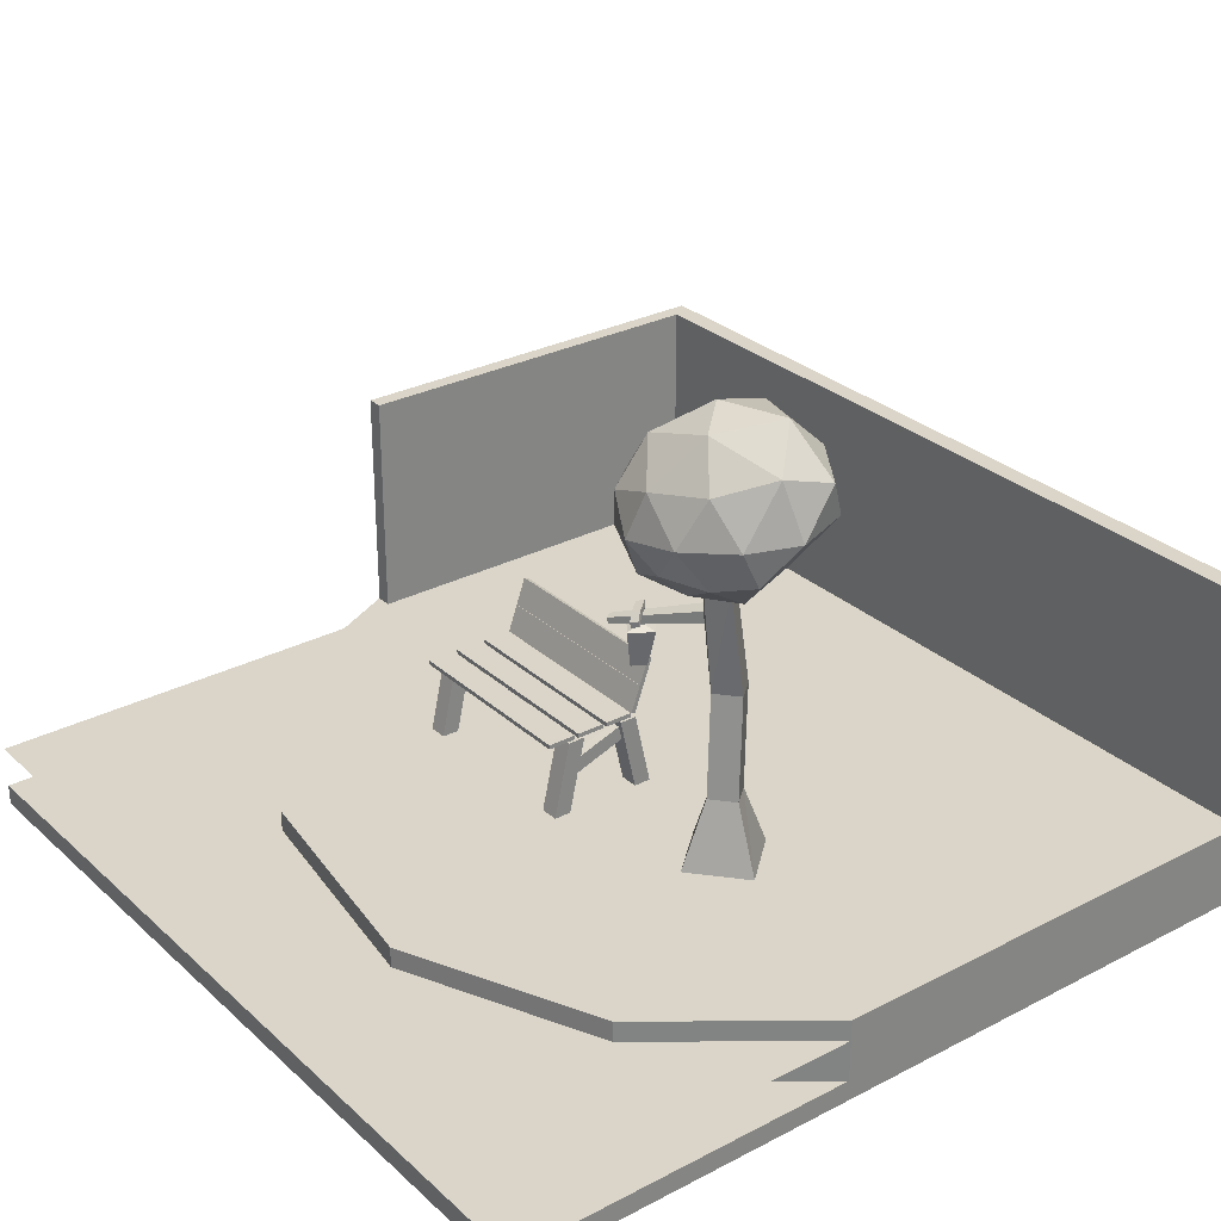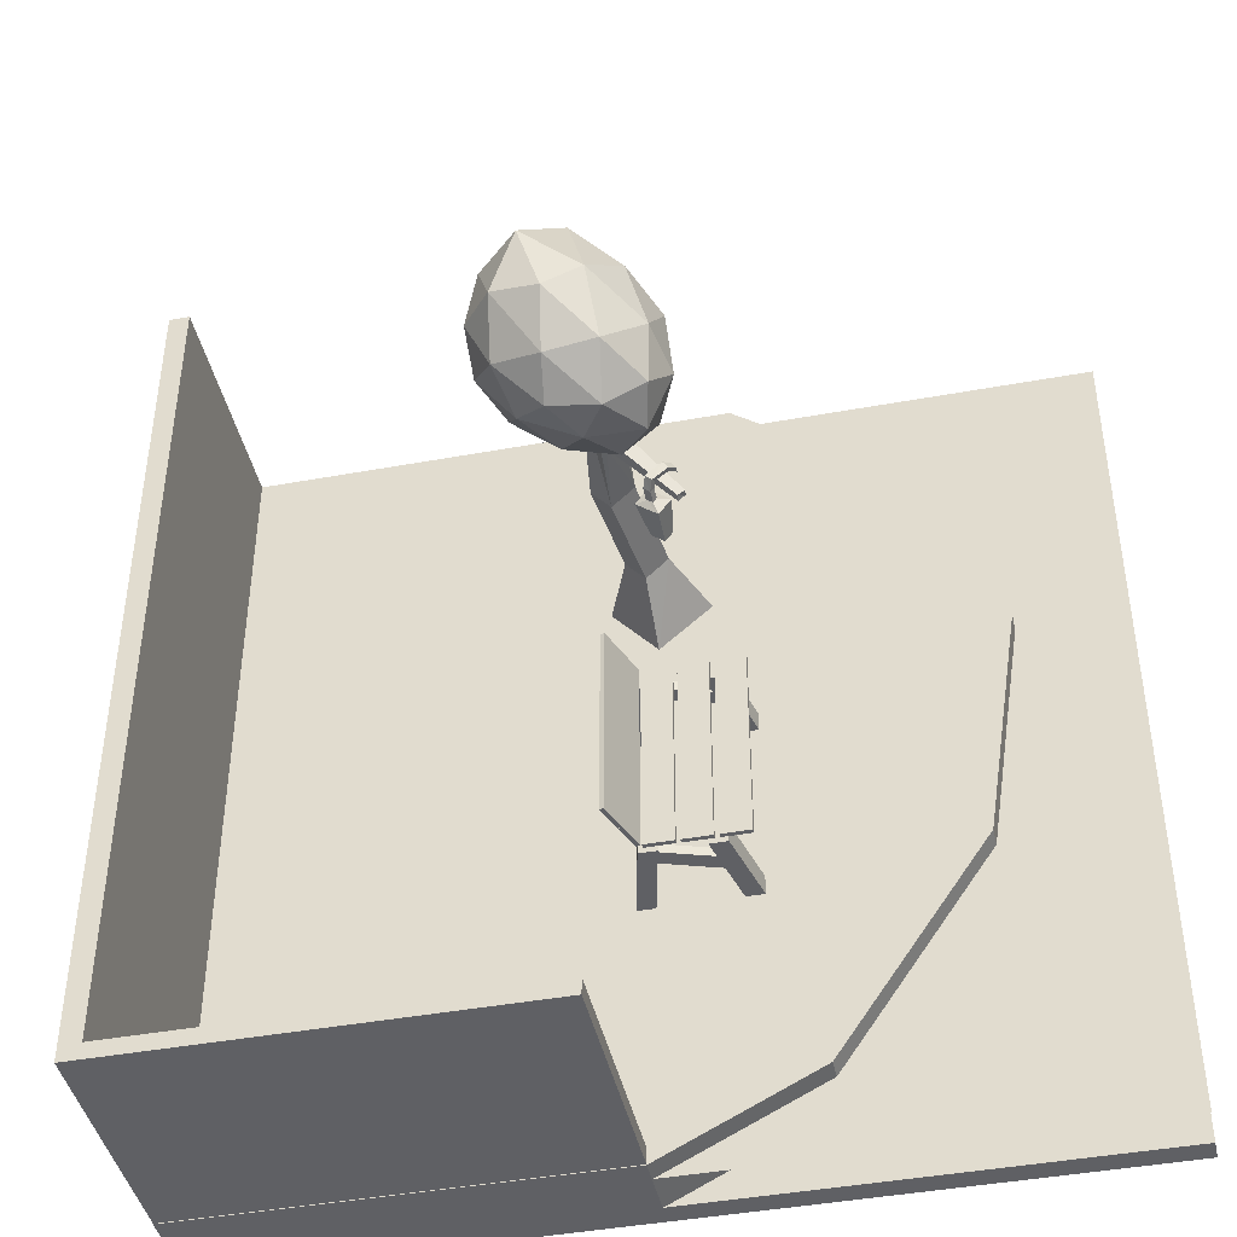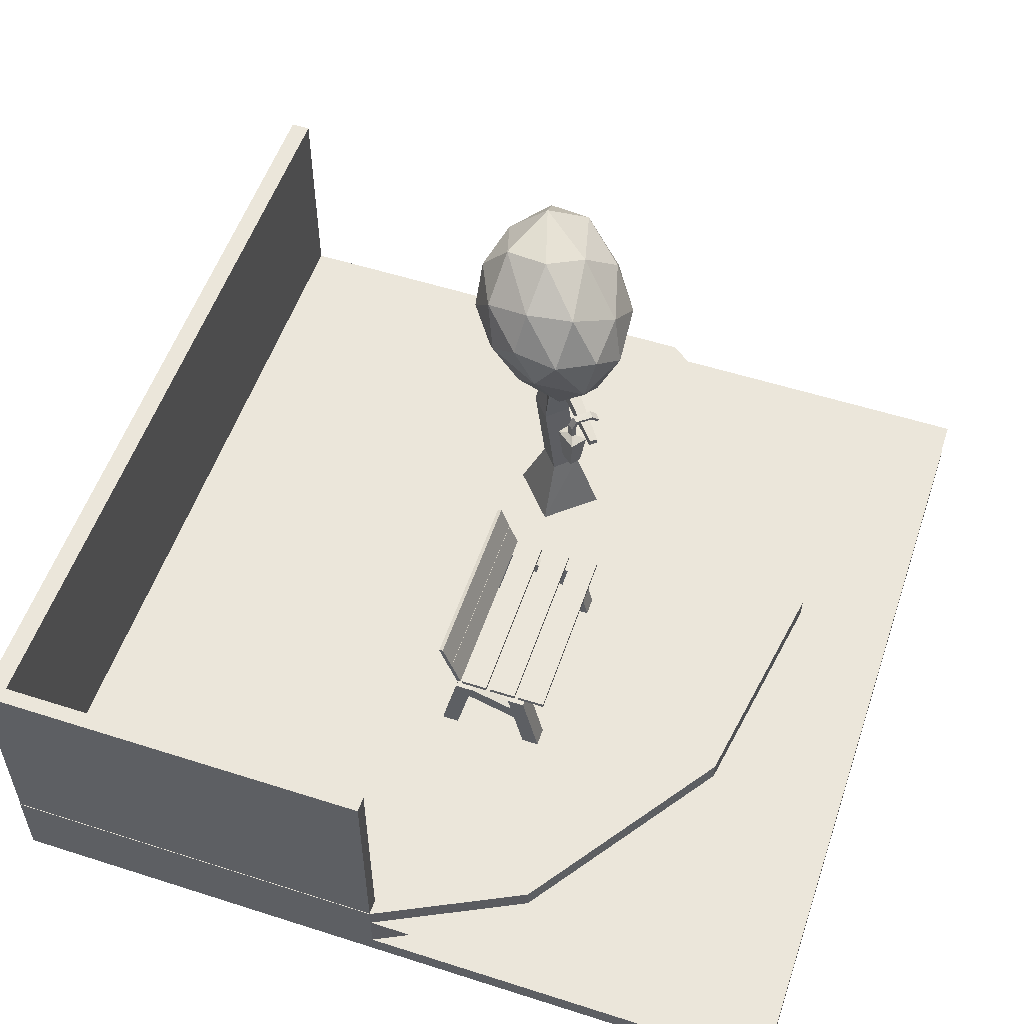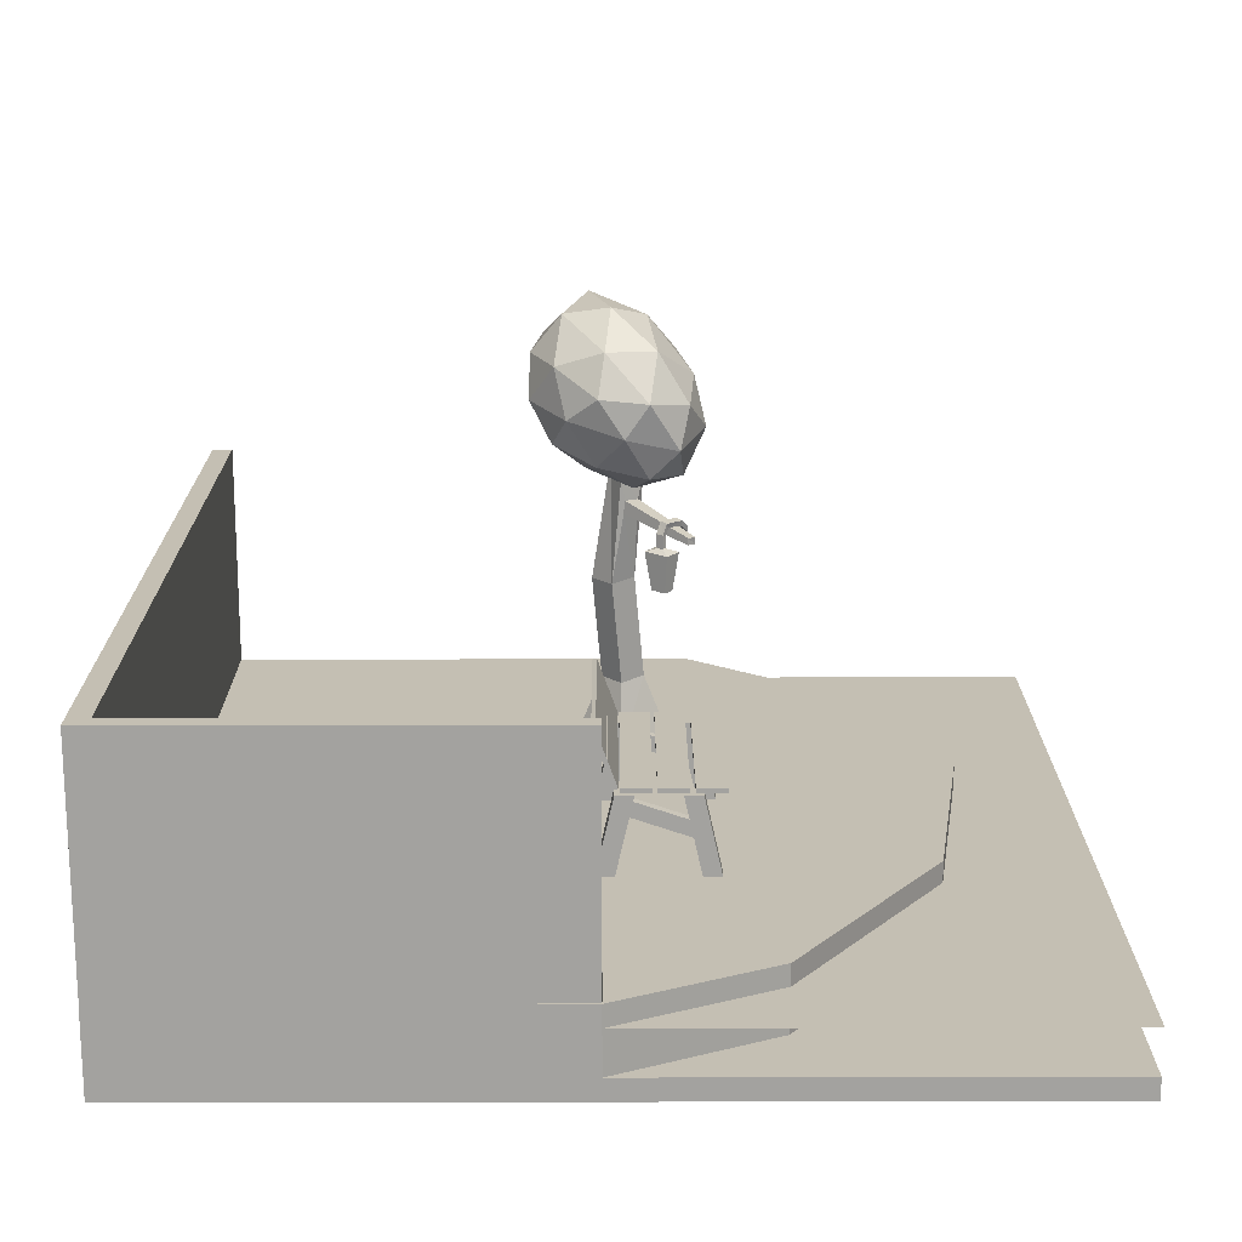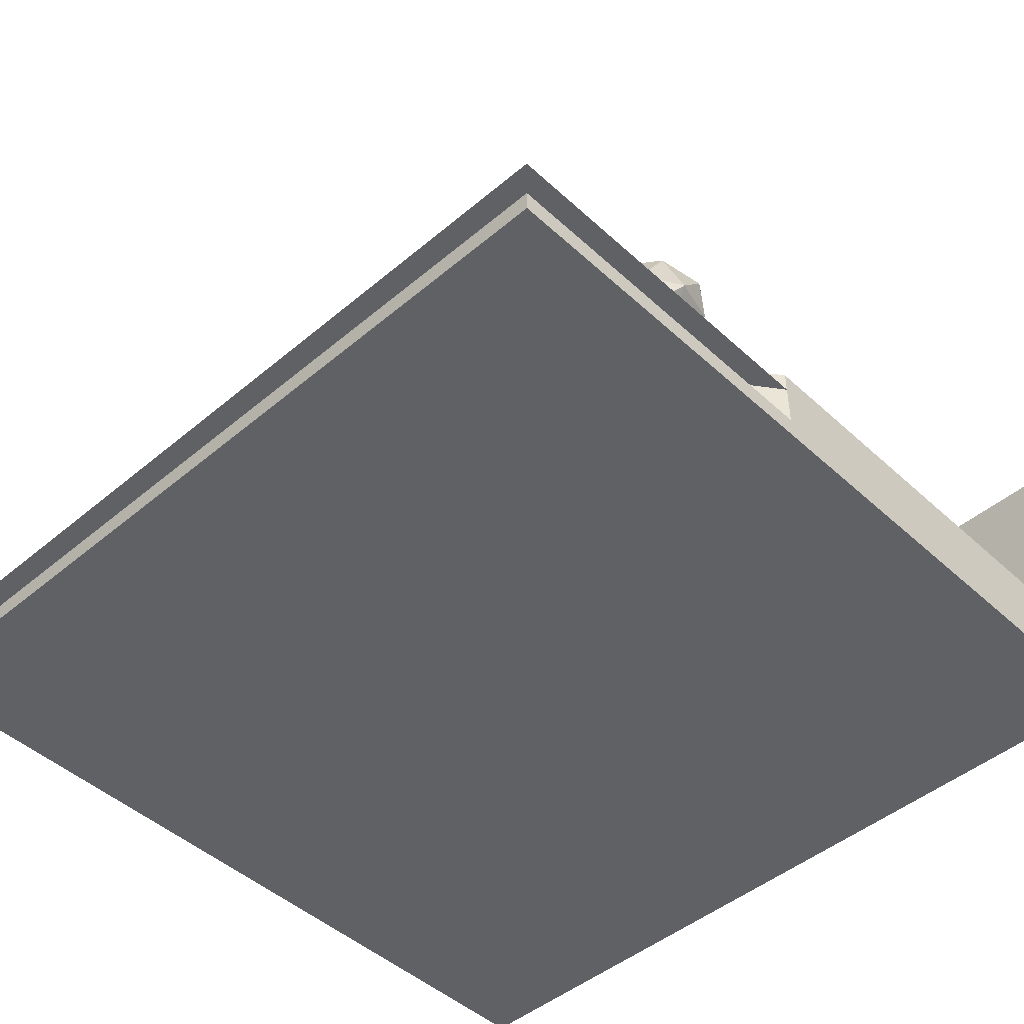
<metadata>
{"format":"obj","ext":"obj","renderer":"f3d","projection":"perspective","resolution":1024,"background":"white","views":[{"elev":29.1,"azim":-37.5,"up":"+Y"},{"elev":-43.2,"azim":-167.7,"up":"+Z"},{"elev":54.8,"azim":-161.3,"up":"+Y"},{"elev":17.7,"azim":179.8,"up":"+Y"},{"elev":-46.5,"azim":-46.2,"up":"+Y"}]}
</metadata>
<code>
o Tile003.bench_Cube.003
v -0.9571 0.6256 0.4273
v -0.756 1.519 0.4273
v -0.9571 0.6256 0.2034
v -0.756 1.519 0.2034
v -0.7511 0.6256 0.4273
v -0.55 1.519 0.4273
v -0.7511 0.6256 0.2034
v -0.55 1.519 0.2034
v 0.3548 0.6256 0.2034
v 0.1536 1.519 0.2034
v 0.3548 0.6256 0.4273
v 0.1536 1.519 0.4273
v 0.1488 0.6256 0.2034
v -0.05229 1.519 0.2034
v 0.1488 0.6256 0.4273
v -0.05229 1.519 0.4273
v 0.1484 1.306 0.2598
v -0.6972 1.019 0.2598
v 0.1484 1.306 0.3648
v -0.6972 1.019 0.3648
v 0.09235 1.471 0.2598
v -0.7532 1.184 0.2598
v 0.09235 1.471 0.3648
v -0.7532 1.184 0.3648
v -1.006 1.525 0.4062
v -1.006 1.576 0.4062
v -1.006 1.525 -1.896
v -1.006 1.576 -1.896
v -0.6725 1.525 0.4062
v -0.6725 1.576 0.4062
v -0.6725 1.525 -1.896
v -0.6725 1.576 -1.896
v -0.6169 1.525 0.4062
v -0.6169 1.576 0.4062
v -0.6169 1.525 -1.896
v -0.6169 1.576 -1.896
v -0.2836 1.525 0.4062
v -0.2836 1.576 0.4062
v -0.2836 1.525 -1.896
v -0.2836 1.576 -1.896
v -0.2345 1.525 0.4062
v -0.2345 1.576 0.4062
v -0.2345 1.525 -1.896
v -0.2345 1.576 -1.896
v 0.09881 1.525 0.4062
v 0.09881 1.576 0.4062
v 0.09881 1.525 -1.896
v 0.09881 1.576 -1.896
v -0.9571 0.6256 -1.728
v -0.756 1.519 -1.728
v -0.9571 0.6256 -1.952
v -0.756 1.519 -1.952
v -0.7511 0.6256 -1.728
v -0.55 1.519 -1.728
v -0.7511 0.6256 -1.952
v -0.55 1.519 -1.952
v 0.3548 0.6256 -1.952
v 0.1536 1.519 -1.952
v 0.3548 0.6256 -1.728
v 0.1536 1.519 -1.728
v 0.1488 0.6256 -1.952
v -0.05229 1.519 -1.952
v 0.1488 0.6256 -1.728
v -0.05229 1.519 -1.728
v 0.1484 1.306 -1.896
v -0.6972 1.019 -1.896
v 0.1484 1.306 -1.791
v -0.6972 1.019 -1.791
v 0.09235 1.471 -1.896
v -0.7532 1.184 -1.896
v 0.09235 1.471 -1.791
v -0.7532 1.184 -1.791
v 0.1608 1.55 0.4062
v 0.1129 1.568 0.4062
v 0.1608 1.55 -1.896
v 0.1129 1.568 -1.896
v 0.273 1.864 0.4062
v 0.2251 1.881 0.4062
v 0.273 1.864 -1.896
v 0.2251 1.881 -1.896
v 0.2762 1.867 0.4062
v 0.2283 1.884 0.4062
v 0.2762 1.867 -1.896
v 0.2283 1.884 -1.896
v 0.3884 2.181 0.4062
v 0.3405 2.198 0.4062
v 0.3884 2.181 -1.896
v 0.3405 2.198 -1.896
f 2 3 1
f 4 7 3
f 8 5 7
f 5 2 1
f 7 1 3
f 4 6 8
f 10 11 9
f 12 15 11
f 16 13 15
f 13 10 9
f 15 9 11
f 12 14 16
f 21 19 17
f 18 24 22
f 20 23 24
f 17 20 18
f 21 18 22
f 23 22 24
f 26 27 25
f 28 31 27
f 32 29 31
f 30 25 29
f 31 25 27
f 28 30 32
f 34 35 33
f 36 39 35
f 40 37 39
f 38 33 37
f 39 33 35
f 36 38 40
f 42 43 41
f 44 47 43
f 48 45 47
f 46 41 45
f 47 41 43
f 44 46 48
f 50 51 49
f 52 55 51
f 56 53 55
f 53 50 49
f 55 49 51
f 52 54 56
f 58 59 57
f 60 63 59
f 64 61 63
f 61 58 57
f 63 57 59
f 60 62 64
f 69 67 65
f 66 72 70
f 68 71 72
f 65 68 66
f 69 66 70
f 71 70 72
f 74 75 73
f 75 80 79
f 80 77 79
f 78 73 77
f 79 73 75
f 76 78 80
f 82 83 81
f 83 88 87
f 88 85 87
f 86 81 85
f 87 81 83
f 84 86 88
f 2 4 3
f 4 8 7
f 8 6 5
f 5 6 2
f 7 5 1
f 4 2 6
f 10 12 11
f 12 16 15
f 16 14 13
f 13 14 10
f 15 13 9
f 12 10 14
f 21 23 19
f 18 20 24
f 20 19 23
f 17 19 20
f 21 17 18
f 23 21 22
f 26 28 27
f 28 32 31
f 32 30 29
f 30 26 25
f 31 29 25
f 28 26 30
f 34 36 35
f 36 40 39
f 40 38 37
f 38 34 33
f 39 37 33
f 36 34 38
f 42 44 43
f 44 48 47
f 48 46 45
f 46 42 41
f 47 45 41
f 44 42 46
f 50 52 51
f 52 56 55
f 56 54 53
f 53 54 50
f 55 53 49
f 52 50 54
f 58 60 59
f 60 64 63
f 64 62 61
f 61 62 58
f 63 61 57
f 60 58 62
f 69 71 67
f 66 68 72
f 68 67 71
f 65 67 68
f 69 65 66
f 71 69 70
f 74 76 75
f 75 76 80
f 80 78 77
f 78 74 73
f 79 77 73
f 76 74 78
f 82 84 83
f 83 84 88
f 88 86 85
f 86 82 81
f 87 85 81
f 84 82 86
o Tile003.ground_Cube.020
v -4.92 -0.3749 5.069
v -4.92 -0.3749 -4.931
v 5.08 -0.3749 5.069
v 5.08 0.6251 5.069
v 5.08 -0.3749 -4.931
v 5.08 0.6251 -4.931
v -1.523 -0.3749 -4.931
v 0.2699 0.6251 -4.931
v -1.523 -0.3749 5.069
v -0.7724 0.6251 5.069
v -4.92 -0.1252 5.069
v -4.92 -0.1252 -4.931
v 5.08 0.1251 -4.931
v 5.08 0.1251 5.069
v -0.7724 -0.1252 5.069
v 0.2699 -0.1252 -4.931
v -4.92 -0.3749 3.907
v 5.08 -0.3749 3.907
v 5.08 0.6251 3.907
v -2.648 0.6251 3.658
v -1.523 -0.3749 3.907
v -2.648 -0.1252 3.658
v 5.08 0.1251 3.907
v -4.92 -0.1252 3.907
v 5.08 -0.3749 1.339
v -3.696 -0.1252 1.306
v -4.92 -0.1252 1.339
v -4.92 -0.3749 1.339
v 5.08 0.6251 1.339
v -3.696 0.6251 1.306
v -1.523 -0.3749 1.339
v 5.08 0.1251 1.339
v 5.08 -0.3749 -1.189
v -3.254 -0.1252 -1.528
v -4.92 -0.1252 -1.189
v -4.92 -0.3749 -1.189
v 5.08 0.6251 -1.189
v -3.254 0.6251 -1.528
v -1.523 -0.3749 -1.189
v 5.08 0.1251 -1.189
v 5.08 -0.3749 -4.041
v -1.523 -0.1252 -4.041
v -4.92 -0.1252 -4.041
v -4.92 -0.3749 -4.041
v 5.08 0.6251 -4.041
v -1.523 0.6251 -4.041
v -1.523 -0.3749 -4.041
v 5.08 0.1251 -4.041
f 96 101 104
f 107 102 111
f 106 97 109
f 110 99 103
f 107 98 92
f 109 89 105
f 102 98 103
f 110 98 108
f 100 95 90
f 91 103 97
f 97 99 89
f 111 91 106
f 104 93 95
f 131 90 132
f 99 105 89
f 120 106 113
f 114 108 118
f 119 105 116
f 117 108 107
f 114 112 110
f 113 109 119
f 117 111 120
f 125 120 128
f 121 119 127
f 123 114 122
f 126 117 125
f 127 116 124
f 122 118 126
f 121 120 113
f 112 116 105
f 136 121 129
f 130 126 134
f 135 124 132
f 134 125 133
f 131 122 130
f 129 127 135
f 133 128 136
f 116 123 124
f 94 136 101
f 93 135 95
f 100 130 104
f 96 133 94
f 95 132 90
f 104 134 96
f 101 129 93
f 123 132 124
f 96 94 101
f 107 92 102
f 106 91 97
f 110 112 99
f 107 108 98
f 109 97 89
f 102 92 98
f 110 103 98
f 100 104 95
f 91 102 103
f 97 103 99
f 111 102 91
f 104 101 93
f 131 100 90
f 99 112 105
f 120 111 106
f 114 110 108
f 119 109 105
f 117 118 108
f 114 115 112
f 113 106 109
f 117 107 111
f 125 117 120
f 121 113 119
f 123 115 114
f 126 118 117
f 127 119 116
f 122 114 118
f 121 128 120
f 112 115 116
f 136 128 121
f 130 122 126
f 135 127 124
f 134 126 125
f 131 123 122
f 129 121 127
f 133 125 128
f 116 115 123
f 94 133 136
f 93 129 135
f 100 131 130
f 96 134 133
f 95 135 132
f 104 130 134
f 101 136 129
f 123 131 132
o Tile003.tree_Cube.023
v 0.08886 0.6261 1.536
v 0.06692 1.41 1.856
v 0.6112 0.6261 2.135
v 0.2913 1.41 2.113
v -0.5096 0.6261 2.059
v -0.1897 1.431 2.08
v 0.01274 0.6261 2.657
v 0.03468 1.431 2.337
v 0.04375 3.44 1.758
v 0.4005 2.619 2.018
v 0.1438 2.638 2.242
v -0.1073 3.433 1.895
v 0.02918 3.587 1.767
v 0.1889 3.989 2.016
v -0.04611 3.937 2.231
v -0.117 3.578 1.883
v 0.1592 4.623 1.546
v 0.3646 4.759 1.915
v 0.1184 4.767 2.163
v -0.09948 4.625 1.751
v 0.02325 3.871 1.975
v -0.7689 4.226 1.956
v -0.2365 4.028 1.011
v 0.8308 4.328 1.399
v 0.7002 4.507 2.483
v -0.2407 4.311 2.883
v -0.6726 4.834 1.113
v 0.323 4.948 0.8708
v 1.076 5.256 1.871
v 0.5515 5.298 3.051
v -0.5236 5.205 2.434
v 0.1821 5.794 1.667
v -0.06469 3.818 1.454
v -0.4023 3.893 1.976
v -0.6132 3.979 1.414
v -0.5566 4.212 2.502
v -0.1058 3.936 2.511
v 0.4582 3.997 1.643
v 0.3438 4.138 1.105
v 0.3743 4.095 2.261
v 0.8973 4.339 1.915
v 0.2192 4.386 2.796
v -0.8078 4.638 2.257
v -0.4288 4.734 2.845
v -0.5685 4.353 0.9709
v -0.8621 4.495 1.534
v 0.6708 4.671 1.064
v 0.03502 4.517 0.8114
v 1.029 4.888 2.242
v 1.082 4.778 1.59
v 0.1157 4.784 3.131
v 0.7372 4.852 2.955
v -0.7276 5.051 1.7
v -0.2361 4.909 0.8096
v 0.8035 5.218 1.286
v 0.92 5.384 2.462
v 0.006636 5.431 2.889
v -0.3216 5.406 1.21
v -0.2173 5.644 2.019
v 0.2513 5.41 1.122
v 0.7207 5.699 1.785
v 0.4306 5.821 2.493
v -0.08062 2.638 1.985
v 0.1761 2.619 1.761
v -0.1805 3.877 1.956
v 0.06759 3.887 1.754
v -0.7327 3.285 1.085
v -0.6521 3.289 1.012
v -0.7379 3.362 1.078
v -0.6599 3.367 1.016
v -0.4448 3.439 1.192
v -0.4282 3.492 1.161
v -0.3777 3.454 1.253
v -0.3611 3.507 1.222
v -0.6574 3.341 1.375
v -0.6678 3.403 1.367
v -0.5981 3.359 1.443
v -0.6086 3.422 1.436
v -0.5284 3.442 1.387
v -0.5388 3.504 1.379
v -0.5876 3.423 1.319
v -0.598 3.486 1.311
v -0.3506 3.358 1.23
v -0.4235 3.355 1.174
v -0.3859 3.369 1.124
v -0.3129 3.372 1.18
v -0.3492 3.219 1.228
v -0.4224 3.22 1.173
v -0.3837 3.221 1.122
v -0.3105 3.22 1.178
v -0.3478 2.738 1.264
v -0.4923 2.731 1.154
v -0.4065 2.727 1.042
v -0.2619 2.734 1.152
v -0.4255 3.159 1.003
v -0.5627 3.164 1.183
v -0.1839 3.168 1.187
v -0.3211 3.173 1.367
v -0.352 3.219 1.22
v -0.4133 3.219 1.173
v -0.3808 3.22 1.131
v -0.3196 3.219 1.177
v -0.4133 3.209 1.173
v -0.3521 3.209 1.22
v -0.3809 3.21 1.131
v -0.3197 3.209 1.177
f 137 140 139
f 140 143 139
f 143 142 141
f 142 137 141
f 143 137 139
f 144 199 142
f 152 203 148
f 140 200 146
f 138 199 200
f 140 147 144
f 151 156 201
f 147 150 151
f 199 151 201
f 200 150 146
f 155 153 156
f 150 153 154
f 202 156 153
f 150 155 151
f 157 170 169
f 158 170 172
f 157 169 174
f 157 174 176
f 157 176 173
f 158 172 179
f 159 171 181
f 160 175 183
f 161 177 185
f 162 178 187
f 158 179 182
f 159 181 184
f 160 183 186
f 161 185 188
f 162 187 180
f 163 189 194
f 164 190 196
f 165 191 197
f 166 192 198
f 167 193 195
f 195 198 168
f 195 193 198
f 193 166 198
f 198 197 168
f 198 192 197
f 192 165 197
f 197 196 168
f 197 191 196
f 191 164 196
f 196 194 168
f 196 190 194
f 190 163 194
f 194 195 168
f 194 189 195
f 189 167 195
f 180 193 167
f 180 187 193
f 187 166 193
f 188 192 166
f 188 185 192
f 185 165 192
f 186 191 165
f 186 183 191
f 183 164 191
f 184 190 164
f 184 181 190
f 181 163 190
f 182 189 163
f 182 179 189
f 179 167 189
f 187 188 166
f 187 178 188
f 178 161 188
f 185 186 165
f 185 177 186
f 177 160 186
f 183 184 164
f 183 175 184
f 175 159 184
f 181 182 163
f 181 171 182
f 171 158 182
f 179 180 167
f 179 172 180
f 172 162 180
f 173 178 162
f 173 176 178
f 176 161 178
f 176 177 161
f 176 174 177
f 174 160 177
f 174 175 160
f 174 169 175
f 169 159 175
f 172 173 162
f 172 170 173
f 170 157 173
f 169 171 159
f 169 170 171
f 170 158 171
f 145 199 148
f 152 202 149
f 148 201 152
f 145 202 200
f 203 206 204
f 148 204 145
f 149 204 206
f 152 206 205
f 210 219 222
f 216 213 215
f 214 211 213
f 218 207 217
f 213 217 215
f 216 208 218
f 214 218 212
f 215 207 209
f 211 218 217
f 209 216 215
f 222 223 226
f 208 220 207
f 210 221 208
f 209 220 219
f 231 228 232
f 221 224 220
f 222 225 221
f 219 224 223
f 229 227 228
f 231 230 229
f 234 228 227
f 234 230 233
f 225 238 237
f 234 239 232
f 225 236 224
f 231 239 241
f 235 242 238
f 236 240 235
f 237 242 241
f 236 241 239
f 231 242 233
f 223 236 235
f 234 242 240
f 223 238 226
f 137 138 140
f 140 144 143
f 143 144 142
f 142 138 137
f 143 141 137
f 144 147 199
f 152 205 203
f 140 138 200
f 138 142 199
f 140 146 147
f 151 155 156
f 147 146 150
f 199 147 151
f 200 202 150
f 155 154 153
f 150 202 153
f 202 201 156
f 150 154 155
f 145 200 199
f 152 201 202
f 148 199 201
f 145 149 202
f 203 205 206
f 148 203 204
f 149 145 204
f 152 149 206
f 210 209 219
f 216 214 213
f 214 212 211
f 218 208 207
f 213 211 217
f 216 210 208
f 214 216 218
f 215 217 207
f 211 212 218
f 209 210 216
f 222 219 223
f 208 221 220
f 210 222 221
f 209 207 220
f 231 229 228
f 221 225 224
f 222 226 225
f 219 220 224
f 229 230 227
f 231 233 230
f 234 232 228
f 234 227 230
f 225 226 238
f 234 240 239
f 225 237 236
f 231 232 239
f 235 240 242
f 236 239 240
f 237 238 242
f 236 237 241
f 231 241 242
f 223 224 236
f 234 233 242
f 223 235 238
o Tile003.wall_Cube.022
v 4.84 0.6263 5.069
v 4.84 3.347 5.069
v 4.84 0.6263 -4.924
v 4.84 3.347 -4.924
v 5.078 0.6263 5.069
v 5.078 3.347 5.069
v 5.078 0.6263 -4.924
v 5.078 3.347 -4.924
v 4.84 0.6263 -4.736
v 4.84 3.347 -4.736
v 5.078 0.6263 -4.736
v 5.078 3.347 -4.736
v 0.2694 3.347 -4.736
v 0.2694 3.347 -4.924
v 0.2694 0.6263 -4.924
v 0.2694 0.6263 -4.736
f 245 256 246
f 246 249 245
f 254 247 253
f 248 243 247
f 253 243 251
f 252 248 254
f 246 254 250
f 249 251 245
f 250 253 249
f 244 251 243
f 255 257 258
f 251 257 245
f 252 258 251
f 246 255 252
f 245 257 256
f 246 250 249
f 254 248 247
f 248 244 243
f 253 247 243
f 252 244 248
f 246 252 254
f 249 253 251
f 250 254 253
f 244 252 251
f 255 256 257
f 251 258 257
f 252 255 258
f 246 256 255
o Tile003.water_Cube.021
v -4.921 0.3775 5.072
v -4.921 0.3775 -4.928
v -0.7734 0.3775 5.072
v 0.269 0.3775 -4.928
v -2.649 0.3775 3.66
v -4.921 0.3775 3.909
v -3.697 0.3775 1.308
v -4.921 0.3775 1.341
v -3.255 0.3775 -1.525
v -4.921 0.3775 -1.186
v -1.524 0.3775 -4.039
v -4.921 0.3775 -4.039
f 263 259 261
f 265 264 263
f 268 265 267
f 270 267 269
f 260 269 262
f 263 264 259
f 265 266 264
f 268 266 265
f 270 268 267
f 260 270 269

</code>
